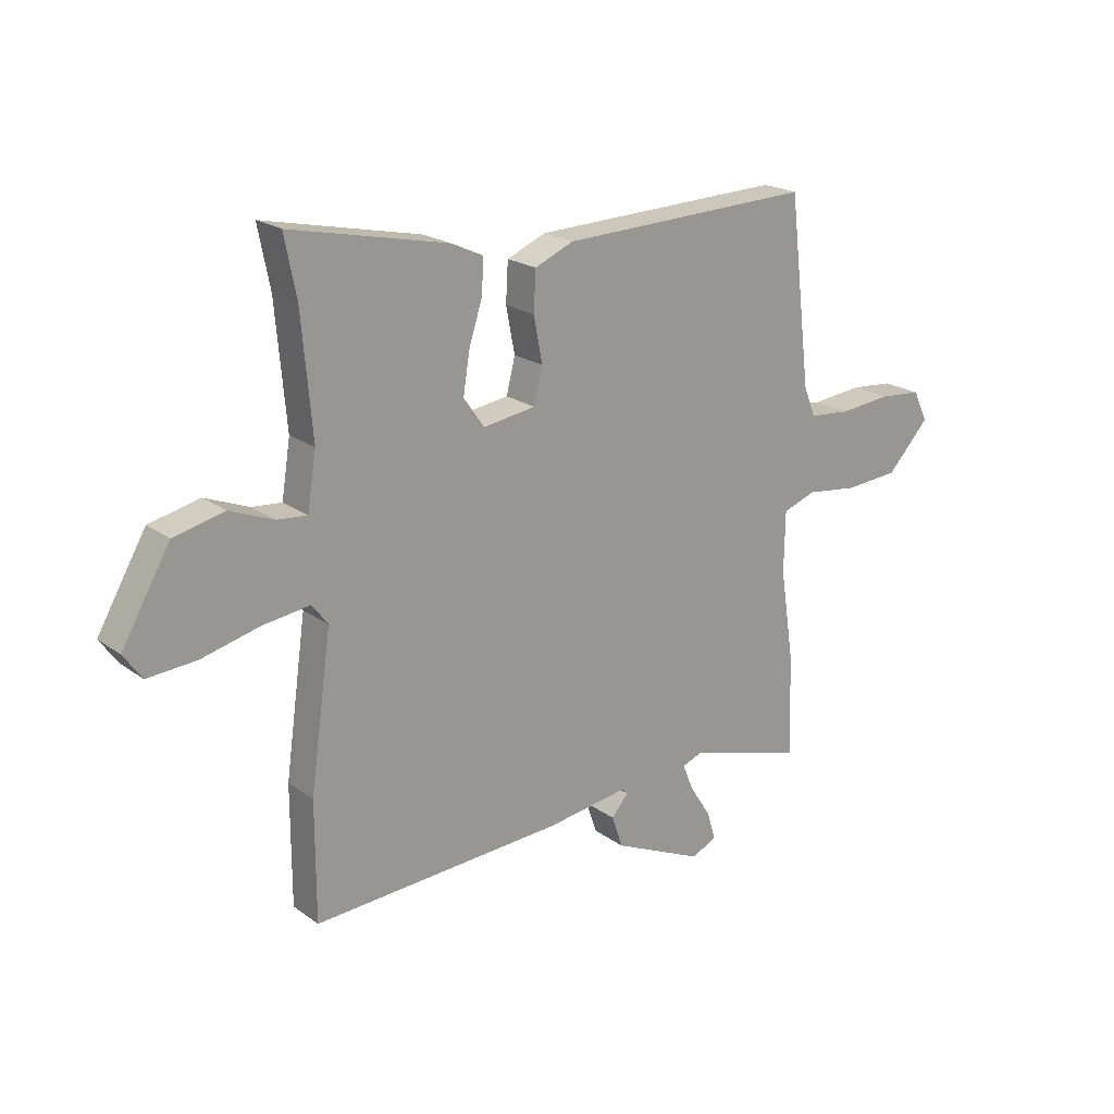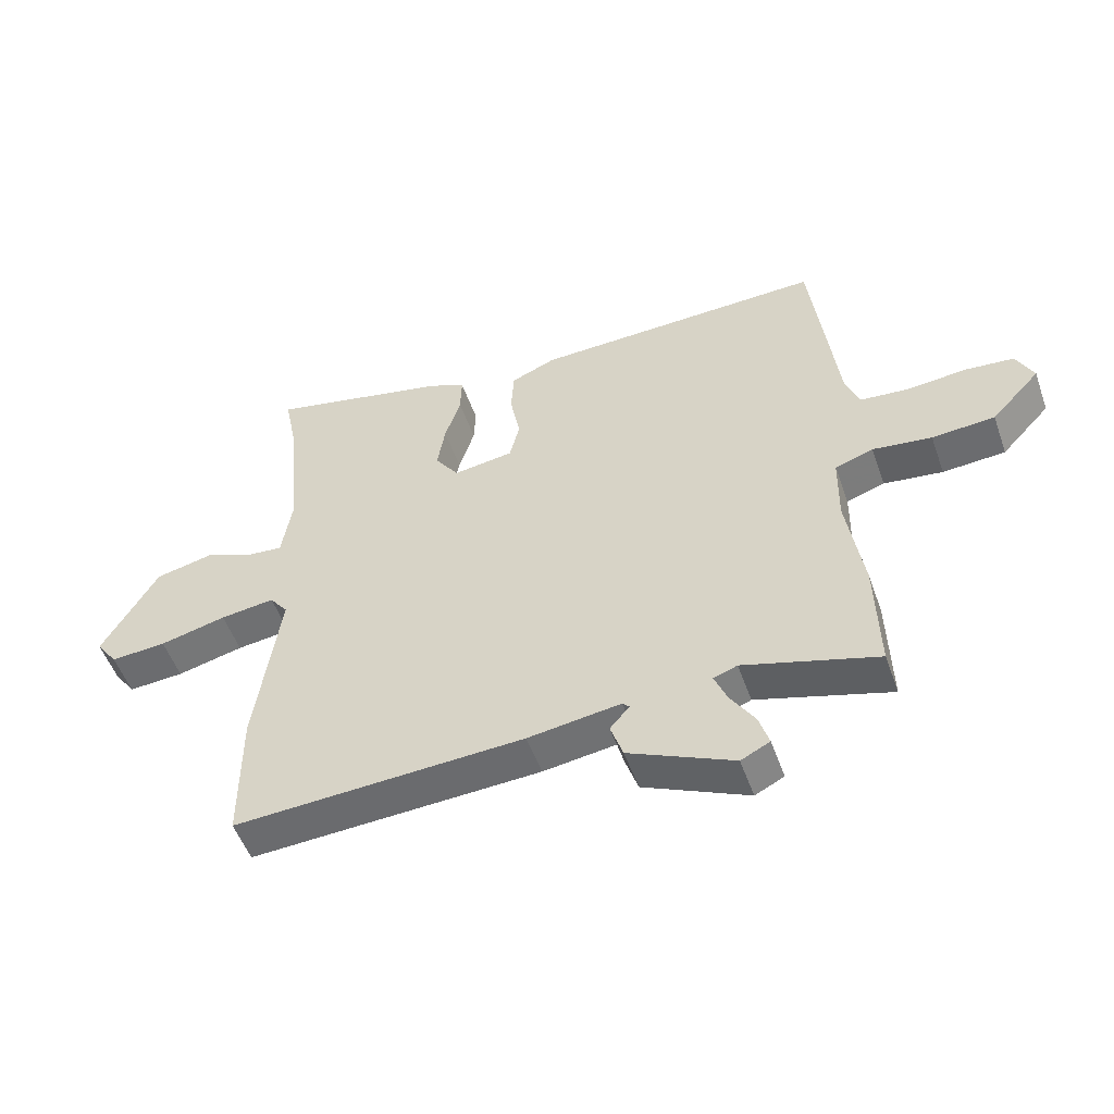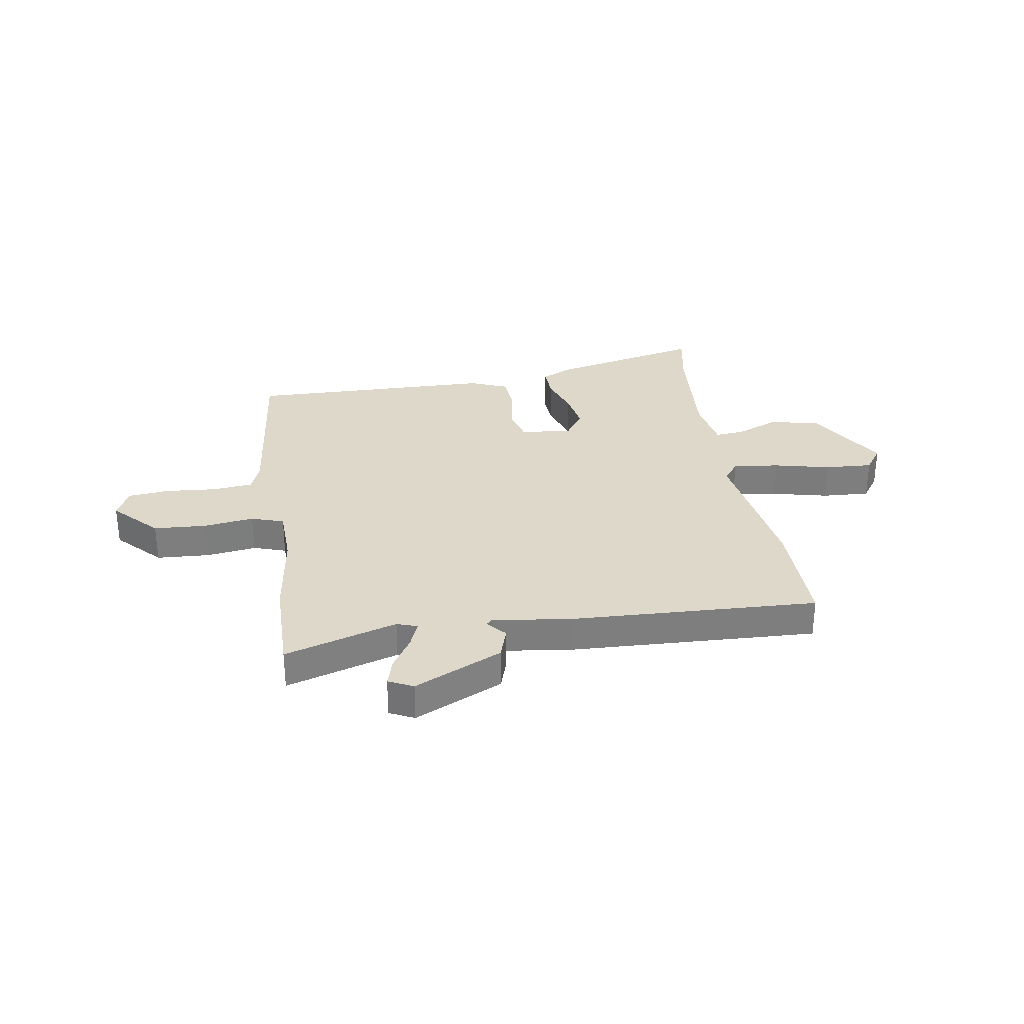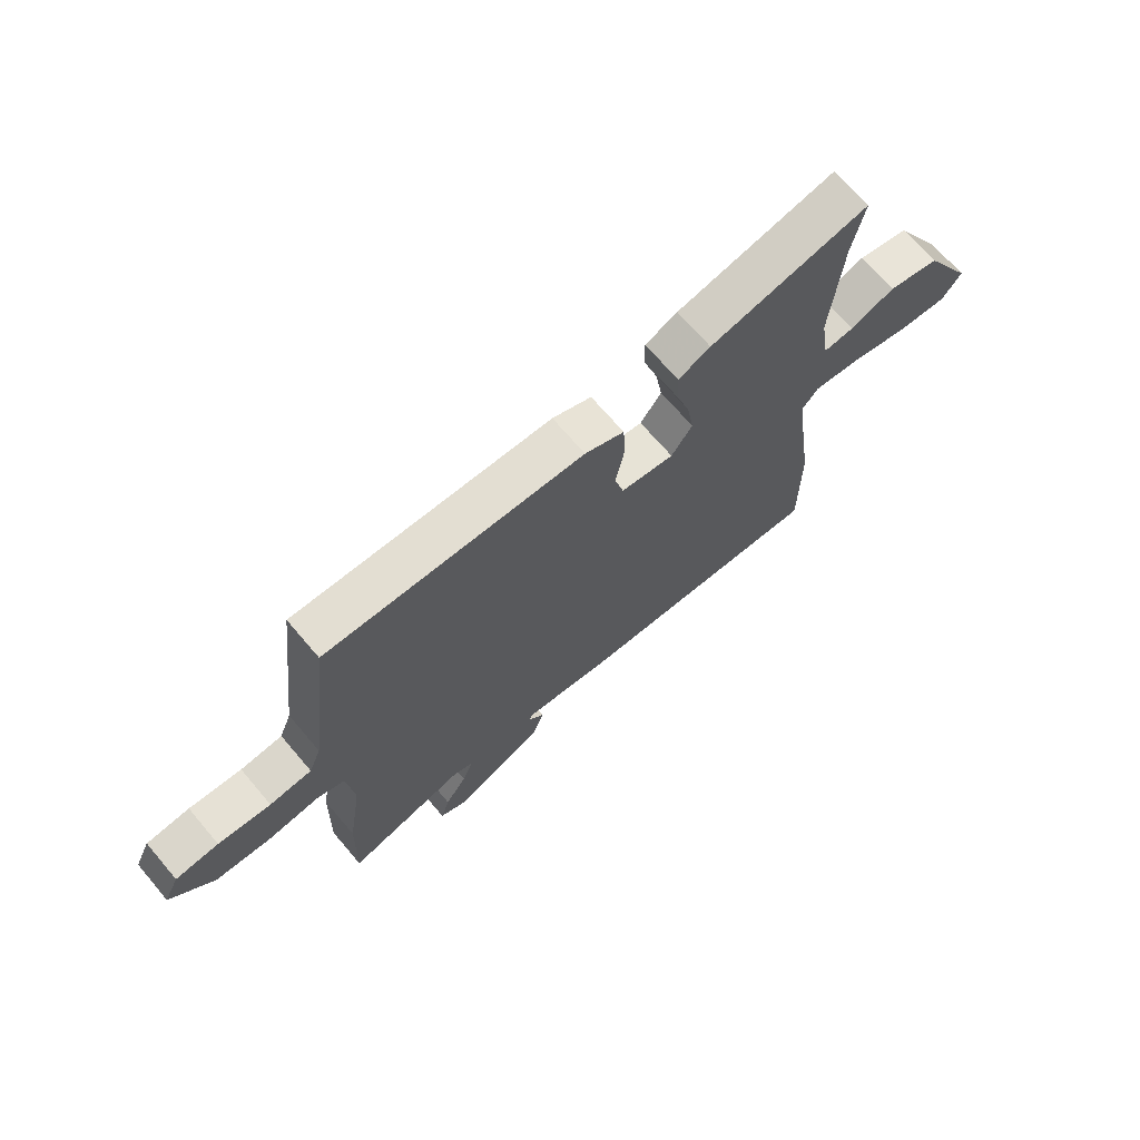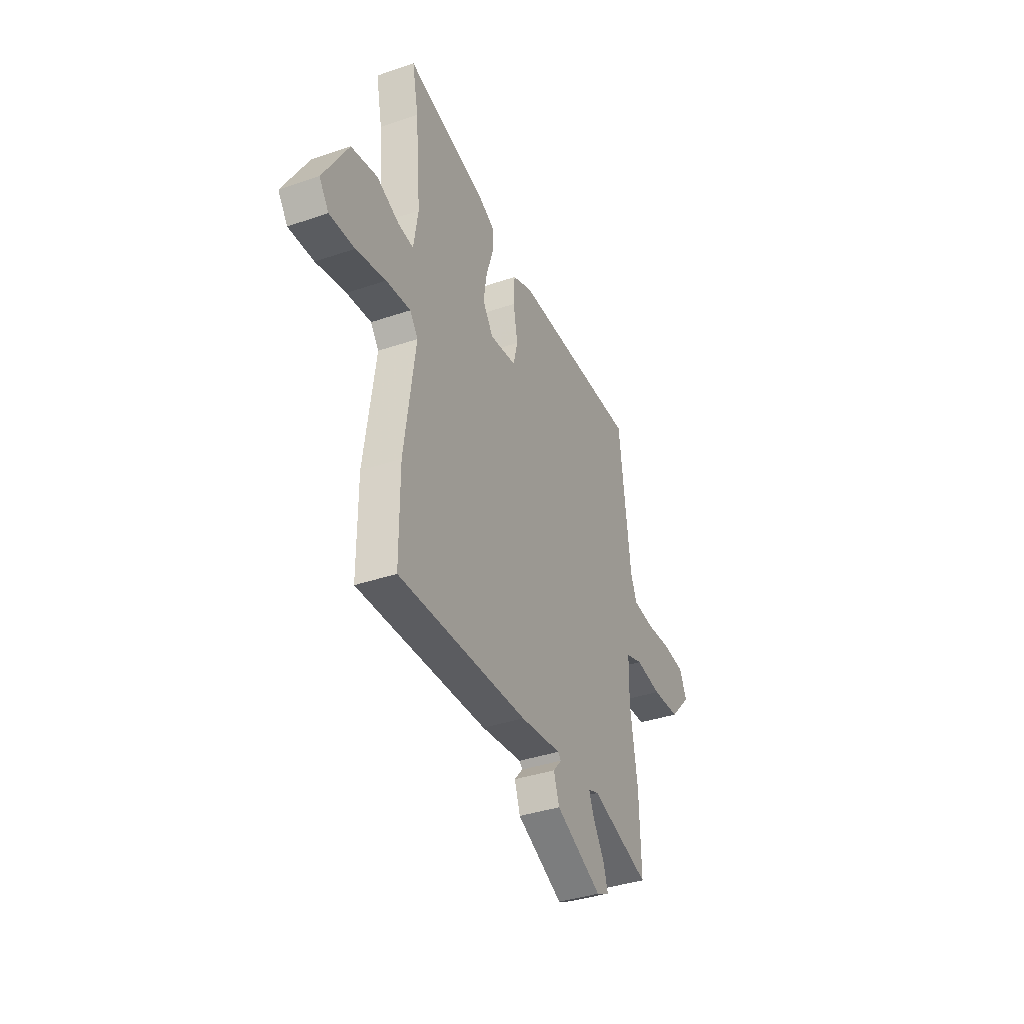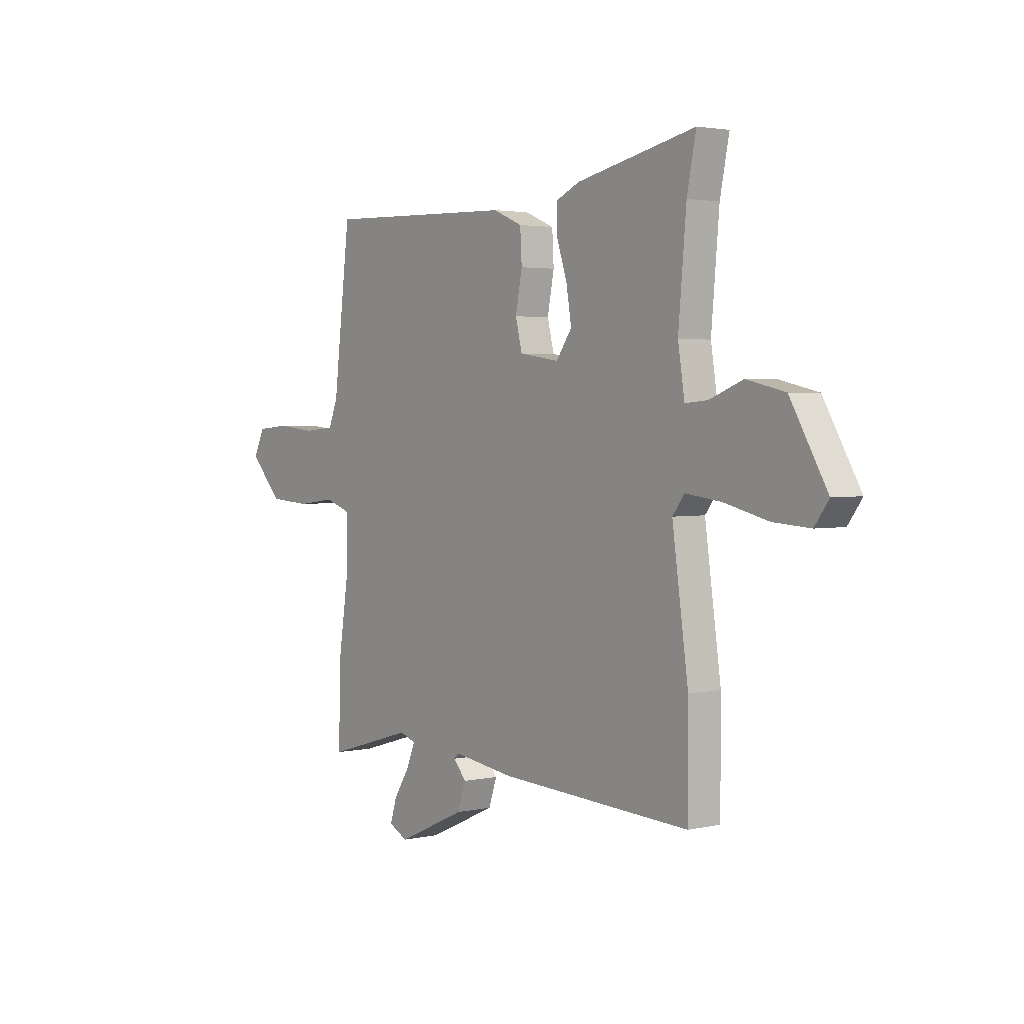
<metadata>
{"format":"obj","ext":"obj","renderer":"f3d","projection":"perspective","resolution":1024,"background":"white","views":[{"elev":20.8,"azim":-38.2,"up":"+Z"},{"elev":-52.1,"azim":19.3,"up":"+Z"},{"elev":31.0,"azim":170.4,"up":"+Y"},{"elev":69.2,"azim":139.6,"up":"+Z"},{"elev":-37.9,"azim":-66.5,"up":"+Z"},{"elev":2.8,"azim":-127.6,"up":"+Z"}]}
</metadata>
<code>
v 0.496 0.07 -0.345
v 0.501 0.07 -0.53
v 0.288 0.07 -0.467
v 0.25 0.07 -0.481
v 0.27 0.07 -0.53
v 0.309 0.07 -0.591
v 0.325 0.07 -0.643
v 0.279 0.07 -0.666
v 0.112 0.07 -0.59
v 0.092 0.07 -0.531
v 0.123 0.07 -0.495
v 0.112 0.07 -0.484
v -0.036 0.07 -0.505
v -0.5 0.07 -0.529
v -0.5 0.07 -0.313
v -0.461 0.07 -0.036
v -0.49 0.07 0.002
v -0.577 0.07 -0.009
v -0.683 0.07 -0.035
v -0.772 0.07 -0.041
v -0.806 0.07 0.006
v -0.717 0.07 0.159
v -0.624 0.07 0.18
v -0.544 0.07 0.148
v -0.489 0.07 0.143
v -0.473 0.07 0.244
v -0.492 0.07 0.461
v -0.514 0.07 0.571
v -0.226 0.07 0.508
v -0.168 0.07 0.481
v -0.17 0.07 0.42
v -0.195 0.07 0.342
v -0.207 0.07 0.268
v -0.169 0.07 0.214
v -0.073 0.07 0.228
v -0.057 0.07 0.292
v -0.073 0.07 0.375
v -0.069 0.07 0.447
v 0.002 0.07 0.477
v 0.466 0.07 0.491
v 0.507 0.07 0.151
v 0.529 0.07 0.096
v 0.605 0.07 0.089
v 0.7 0.07 0.098
v 0.778 0.07 0.091
v 0.805 0.07 0.035
v 0.727 0.07 -0.048
v 0.627 0.07 -0.055
v 0.533 0.07 -0.043
v 0.472 0.07 -0.064
v 0.47 0.07 -0.175
v 0.496 0 -0.345
v 0.501 0 -0.53
v 0.288 0 -0.467
v 0.25 0 -0.481
v 0.27 0 -0.53
v 0.309 0 -0.591
v 0.325 0 -0.643
v 0.279 0 -0.666
v 0.112 0 -0.59
v 0.092 0 -0.531
v 0.123 0 -0.495
v 0.112 0 -0.484
v -0.036 0 -0.505
v -0.5 0 -0.529
v -0.5 0 -0.313
v -0.461 0 -0.036
v -0.49 0 0.002
v -0.577 0 -0.009
v -0.683 0 -0.035
v -0.772 0 -0.041
v -0.806 0 0.006
v -0.717 0 0.159
v -0.624 0 0.18
v -0.544 0 0.148
v -0.489 0 0.143
v -0.473 0 0.244
v -0.492 0 0.461
v -0.514 0 0.571
v -0.226 0 0.508
v -0.168 0 0.481
v -0.17 0 0.42
v -0.195 0 0.342
v -0.207 0 0.268
v -0.169 0 0.214
v -0.073 0 0.228
v -0.057 0 0.292
v -0.073 0 0.375
v -0.069 0 0.447
v 0.002 0 0.477
v 0.466 0 0.491
v 0.507 0 0.151
v 0.529 0 0.096
v 0.605 0 0.089
v 0.7 0 0.098
v 0.778 0 0.091
v 0.805 0 0.035
v 0.727 0 -0.048
v 0.627 0 -0.055
v 0.533 0 -0.043
v 0.472 0 -0.064
v 0.47 0 -0.175
f 47 48 49
f 46 47 49
f 45 46 49
f 44 45 49
f 43 44 49
f 42 43 49 50
f 41 42 50
f 40 41 50
f 39 40 50
f 38 39 50
f 37 38 50
f 36 37 50
f 35 36 50 51
f 30 31 32
f 29 30 32
f 28 29 32
f 27 28 32
f 26 27 32 33
f 25 26 33 34
f 22 23 24
f 21 22 24
f 20 21 24
f 19 20 24
f 18 19 24
f 17 18 24 25
f 1 2 3
f 51 1 3
f 35 51 3
f 34 35 3
f 25 34 3
f 17 25 3
f 16 17 3
f 9 10 11
f 8 9 11
f 7 8 11
f 6 7 11
f 5 6 11
f 4 5 11 12
f 3 4 12
f 16 3 12
f 14 15 16
f 13 14 16
f 12 13 16
f 100 99 98
f 100 98 97
f 100 97 96
f 100 96 95
f 100 95 94
f 101 100 94 93
f 101 93 92
f 101 92 91
f 101 91 90
f 101 90 89
f 101 89 88
f 101 88 87
f 102 101 87 86
f 83 82 81
f 83 81 80
f 83 80 79
f 83 79 78
f 84 83 78 77
f 85 84 77 76
f 75 74 73
f 75 73 72
f 75 72 71
f 75 71 70
f 75 70 69
f 76 75 69 68
f 54 53 52
f 54 52 102
f 54 102 86
f 54 86 85
f 54 85 76
f 54 76 68
f 54 68 67
f 62 61 60
f 62 60 59
f 62 59 58
f 62 58 57
f 62 57 56
f 63 62 56 55
f 63 55 54
f 63 54 67
f 67 66 65
f 67 65 64
f 67 64 63
f 1 52 53 2
f 2 53 54 3
f 3 54 55 4
f 4 55 56 5
f 5 56 57 6
f 6 57 58 7
f 7 58 59 8
f 8 59 60 9
f 9 60 61 10
f 10 61 62 11
f 11 62 63 12
f 12 63 64 13
f 13 64 65 14
f 14 65 66 15
f 15 66 67 16
f 16 67 68 17
f 17 68 69 18
f 18 69 70 19
f 19 70 71 20
f 20 71 72 21
f 21 72 73 22
f 22 73 74 23
f 23 74 75 24
f 24 75 76 25
f 25 76 77 26
f 26 77 78 27
f 27 78 79 28
f 28 79 80 29
f 29 80 81 30
f 30 81 82 31
f 31 82 83 32
f 32 83 84 33
f 33 84 85 34
f 34 85 86 35
f 35 86 87 36
f 36 87 88 37
f 37 88 89 38
f 38 89 90 39
f 39 90 91 40
f 40 91 92 41
f 41 92 93 42
f 42 93 94 43
f 43 94 95 44
f 44 95 96 45
f 45 96 97 46
f 46 97 98 47
f 47 98 99 48
f 48 99 100 49
f 49 100 101 50
f 50 101 102 51
f 51 102 52 1

</code>
